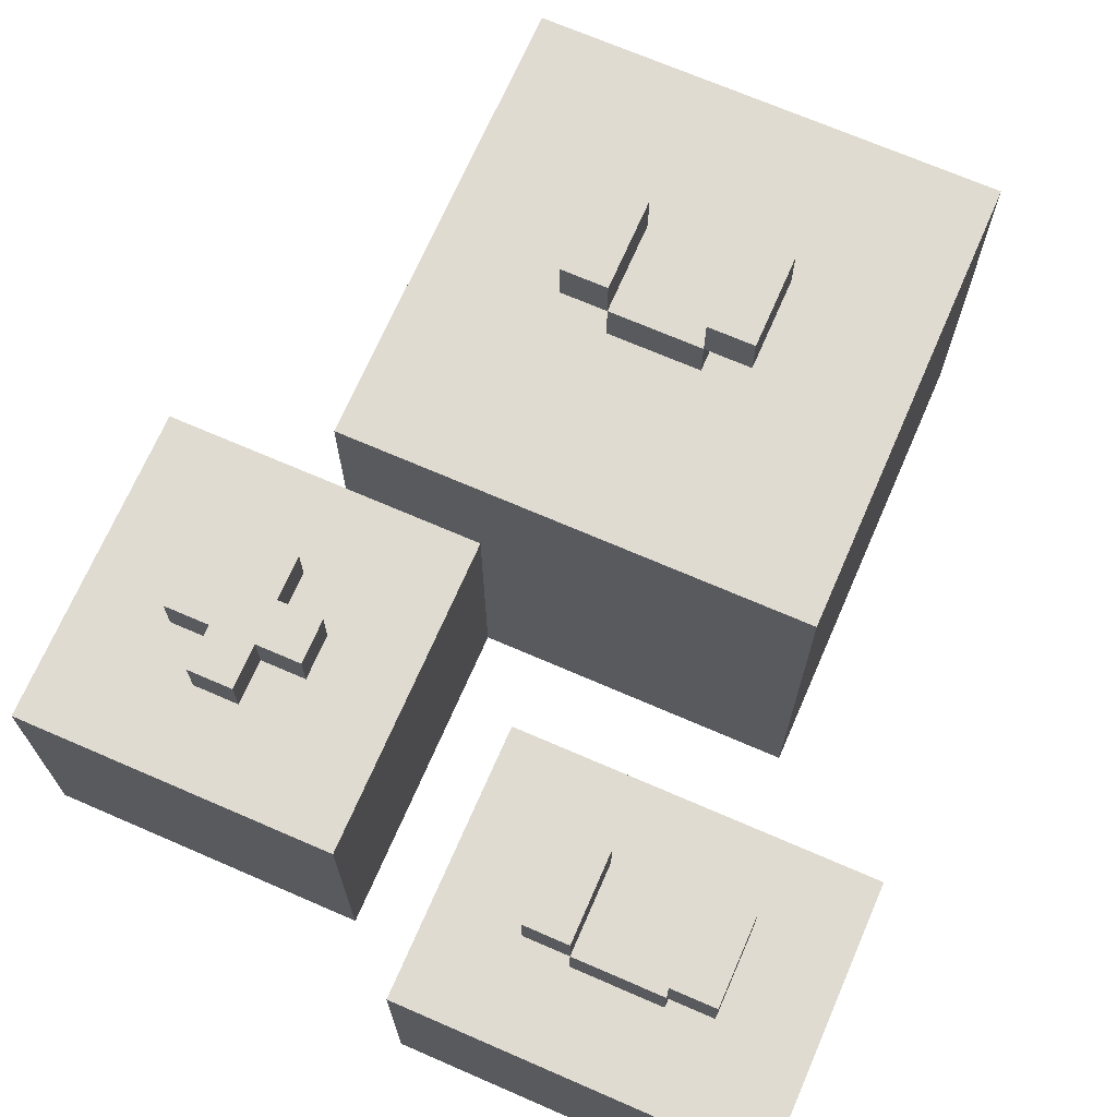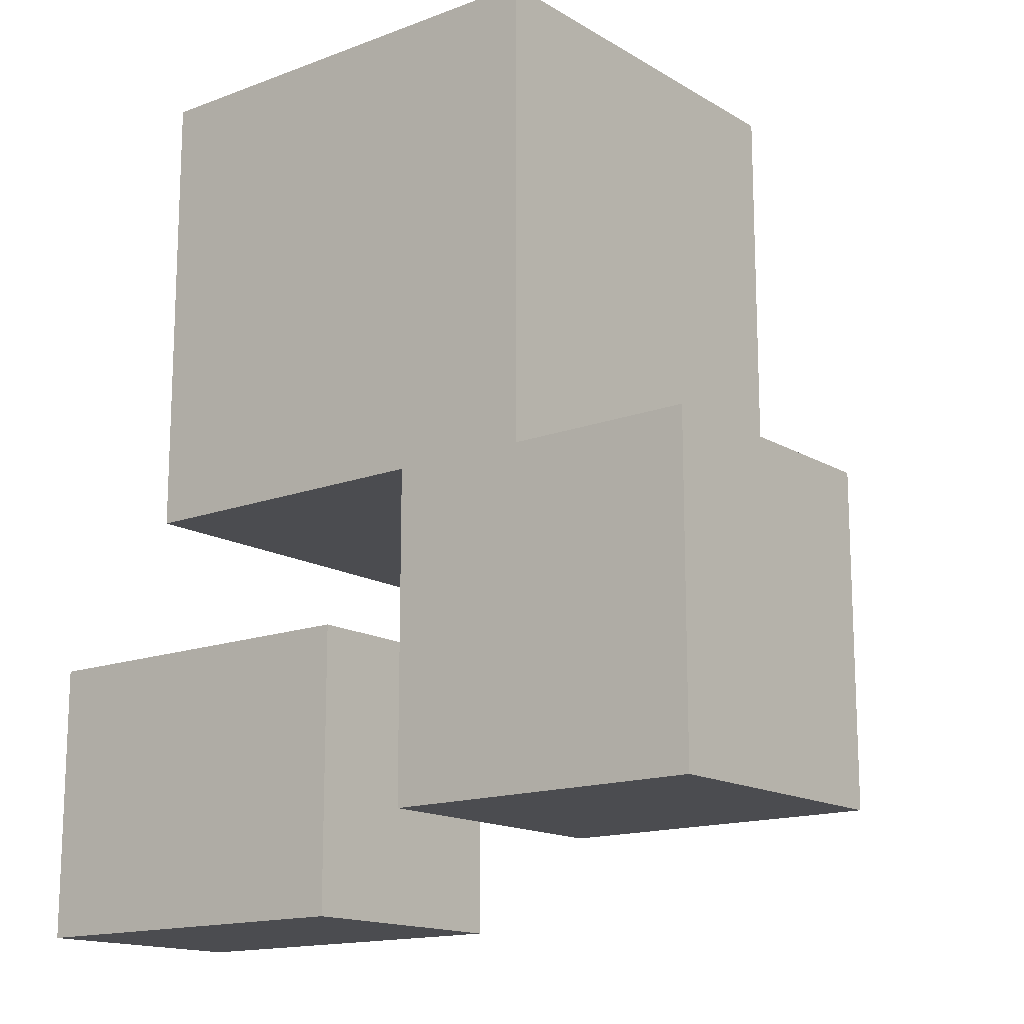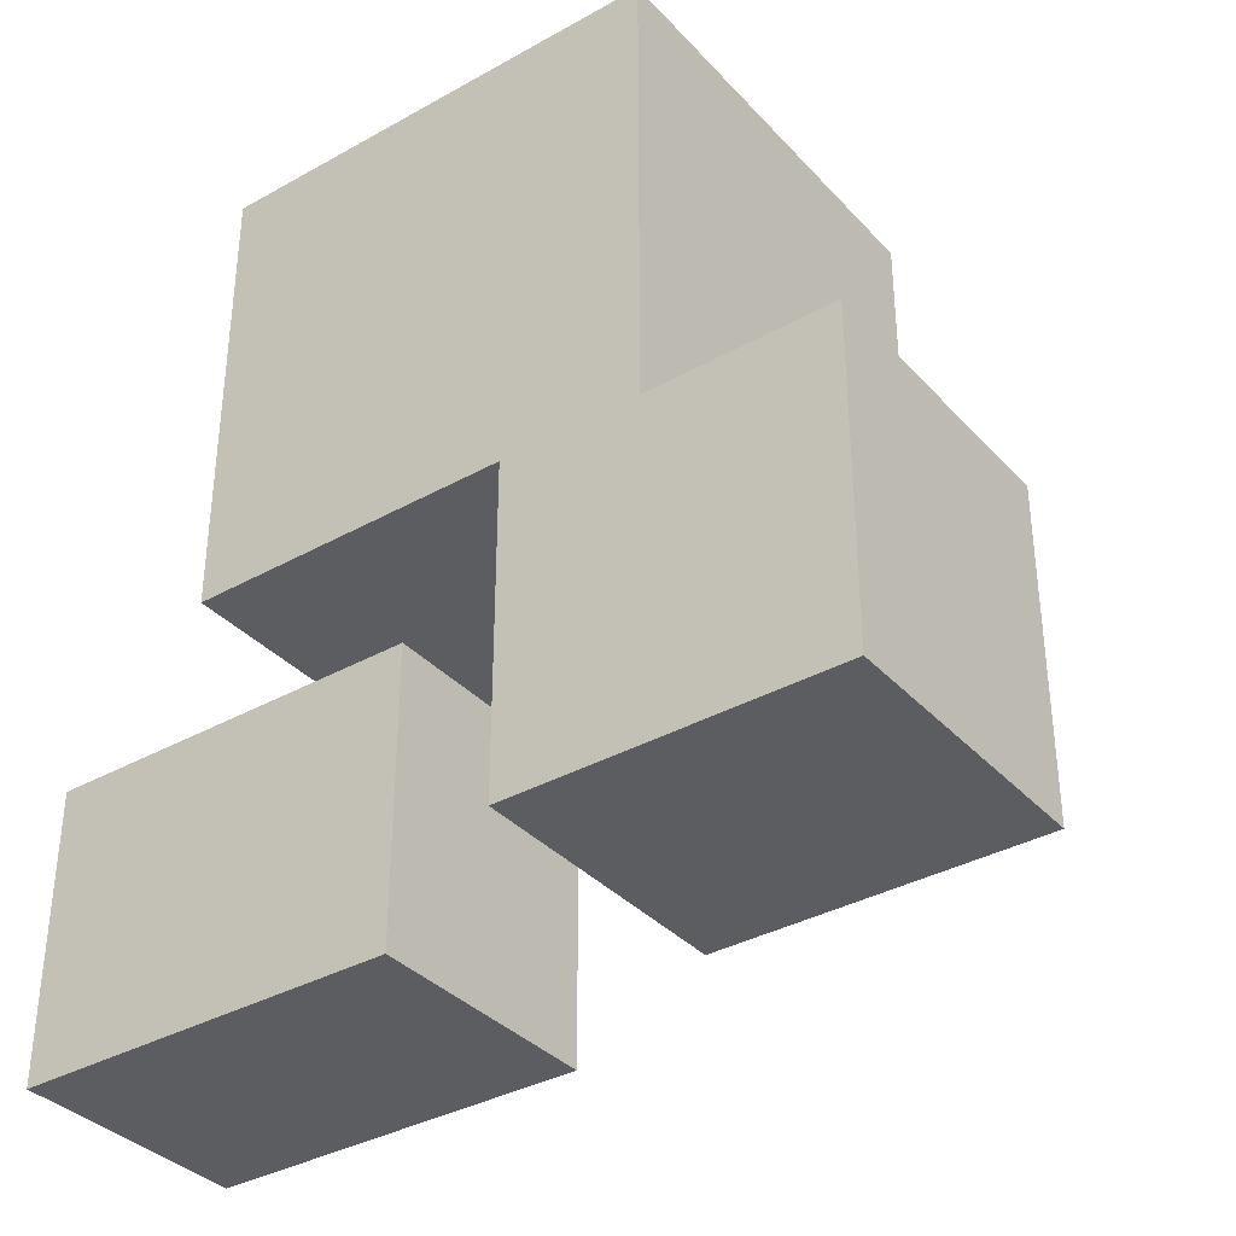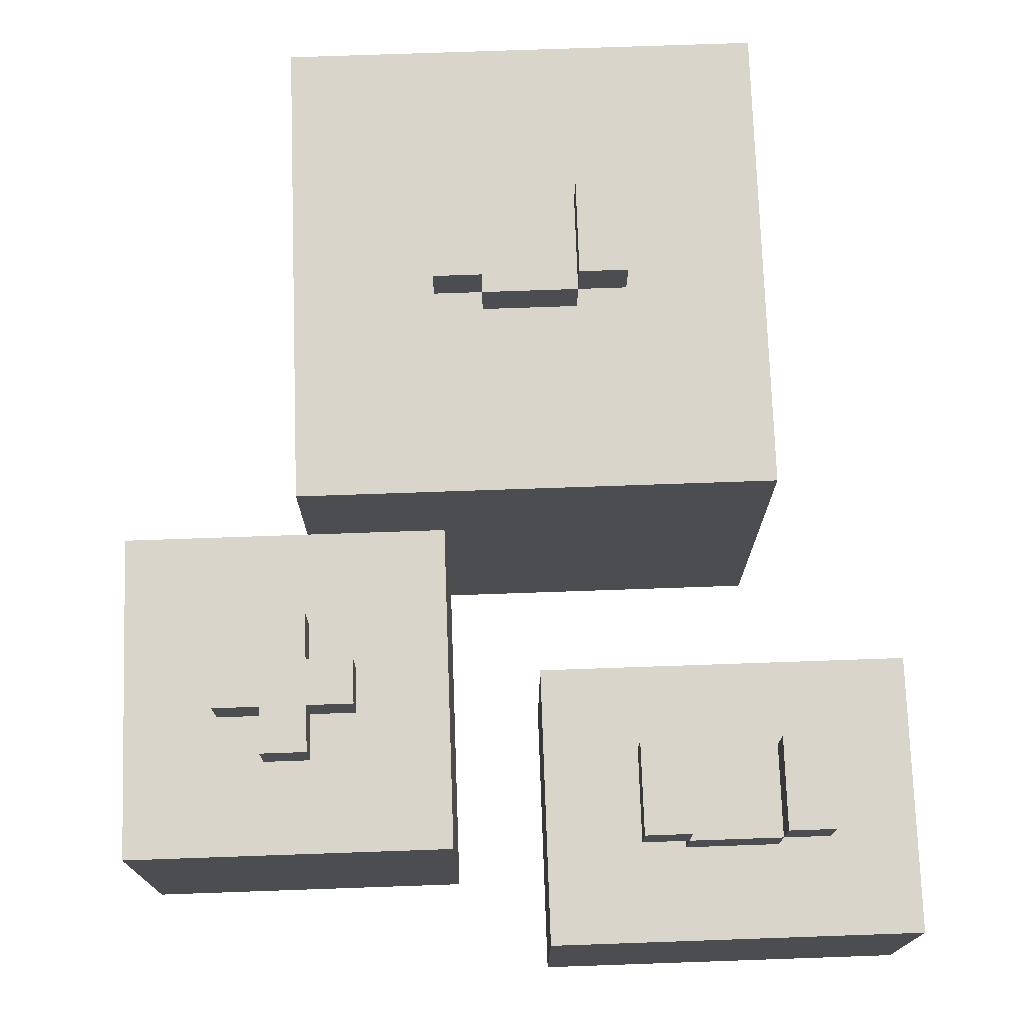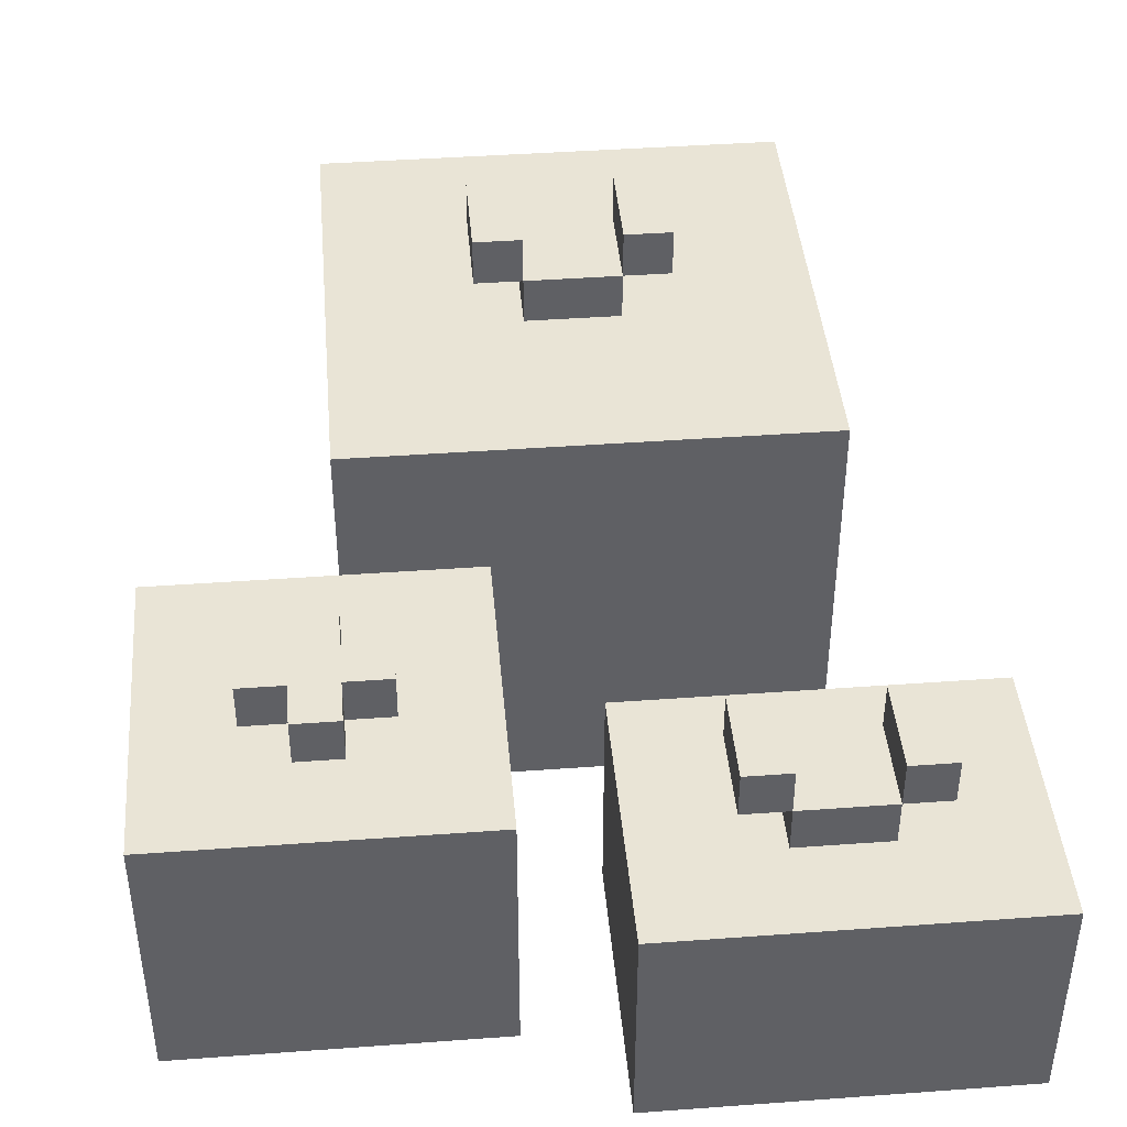
<metadata>
{"format":"obj","ext":"obj","renderer":"f3d","projection":"perspective","resolution":1024,"background":"white","views":[{"elev":69.9,"azim":-156.5,"up":"+Y"},{"elev":-15.2,"azim":38.7,"up":"+Z"},{"elev":-35.8,"azim":36.3,"up":"+Z"},{"elev":74.2,"azim":178.0,"up":"+Y"},{"elev":42.5,"azim":175.0,"up":"+Y"}]}
</metadata>
<code>
o
v -0.9 -1 -0.3
v -0.9 -1 -0.5
v -0.9 -1 -0.7
v -0.9 -1 -0.9
v -0.9 -0.5 -0.3
v -0.9 -0.5 -0.5
v -0.9 -0.5 -0.7
v -0.9 -0.5 -0.9
v -0.7 -0.4 -0.5
v -0.7 -0.4 -0.7
v -0.7 -0.3 -0.5
v -0.7 -0.3 -0.7
v -0.6 -1 1
v -0.6 -1 0.6
v -0.6 -1 0.4
v -0.6 -1 0
v -0.6 -0.5 -0.5
v -0.6 -0.5 -0.7
v -0.6 -0.4 -0.5
v -0.6 -0.4 -0.7
v -0.6 -0.1 1
v -0.6 -0.1 0.6
v -0.6 -0.1 0.4
v -0.6 -0.1 0
v -0.4 -0.4 -0.5
v -0.4 -0.4 -0.7
v -0.4 -0.3 -0.5
v -0.4 -0.3 -0.7
v -0.3 0 0.6
v -0.3 0 0.4
v -0.3 0.1 0.6
v -0.3 0.1 0.4
v -0.2 -0.1 0.6
v -0.2 -0.1 0.4
v -0.2 0 0.6
v -0.2 0 0.4
v 0 0 0.6
v 0 0 0.4
v 0 0.1 0.6
v 0 0.1 0.4
v 0.1 -1 0
v 0.1 -1 -0.3
v 0.1 -1 -0.4
v 0.1 -1 -0.7
v 0.1 -0.4 0
v 0.1 -0.4 -0.3
v 0.1 -0.4 -0.4
v 0.1 -0.4 -0.7
v 0.3 -0.4 -0.3
v 0.3 -0.4 -0.4
v 0.3 -0.3 -0.3
v 0.3 -0.3 -0.4
v 0.4 -0.4 -0.2
v 0.4 -0.4 -0.3
v 0.4 -0.4 -0.4
v 0.4 -0.4 -0.5
v 0.4 -0.3 -0.2
v 0.4 -0.3 -0.3
v 0.4 -0.3 -0.4
v 0.4 -0.3 -0.5
v -0.6 -0.4 -0.5
v -0.6 -0.4 -0.7
v -0.6 -0.3 -0.5
v -0.6 -0.3 -0.7
v -0.4 -0.5 -0.5
v -0.4 -0.5 -0.7
v -0.4 -0.4 -0.5
v -0.4 -0.4 -0.7
v -0.3 -0.4 -0.5
v -0.3 -0.4 -0.7
v -0.3 -0.3 -0.5
v -0.3 -0.3 -0.7
v -0.2 0 0.6
v -0.2 0 0.4
v -0.2 0.1 0.6
v -0.2 0.1 0.4
v -0.1 -1 -0.3
v -0.1 -1 -0.5
v -0.1 -1 -0.7
v -0.1 -1 -0.9
v -0.1 -0.5 -0.3
v -0.1 -0.5 -0.5
v -0.1 -0.5 -0.7
v -0.1 -0.5 -0.9
v 0 -0.1 0.6
v 0 -0.1 0.4
v 0 0 0.6
v 0 0 0.4
v 0.1 0 0.6
v 0.1 0 0.4
v 0.1 0.1 0.6
v 0.1 0.1 0.4
v 0.4 -1 1
v 0.4 -1 0.6
v 0.4 -1 0.4
v 0.4 -1 0
v 0.4 -0.4 0
v 0.4 -0.1 1
v 0.4 -0.1 0.6
v 0.4 -0.1 0.4
v 0.4 -0.1 0
v 0.5 -0.4 -0.2
v 0.5 -0.4 -0.3
v 0.5 -0.4 -0.4
v 0.5 -0.4 -0.5
v 0.5 -0.3 -0.2
v 0.5 -0.3 -0.3
v 0.5 -0.3 -0.4
v 0.5 -0.3 -0.5
v 0.6 -0.4 -0.3
v 0.6 -0.4 -0.4
v 0.6 -0.3 -0.3
v 0.6 -0.3 -0.4
v 0.8 -1 0
v 0.8 -1 -0.3
v 0.8 -1 -0.4
v 0.8 -1 -0.7
v 0.8 -0.4 0
v 0.8 -0.4 -0.3
v 0.8 -0.4 -0.4
v 0.8 -0.4 -0.7
v -0.6 -1 1
v -0.6 -0.1 1
v -0.2 -1 1
v -0.2 -0.1 1
v 0 -1 1
v 0 -0.1 1
v 0.4 -1 1
v 0.4 -0.1 1
v -0.3 0 0.6
v -0.3 0.1 0.6
v -0.2 -0.1 0.6
v -0.2 0 0.6
v -0.2 0.1 0.6
v 0 -0.1 0.6
v 0 0 0.6
v 0 0.1 0.6
v 0.1 0 0.6
v 0.1 0.1 0.6
v 0.4 -1 0
v 0.4 -0.4 0
v 0.5 -1 0
v 0.5 -0.4 0
v 0.8 -1 0
v 0.8 -0.4 0
v 0.4 -0.4 -0.2
v 0.4 -0.3 -0.2
v 0.5 -0.4 -0.2
v 0.5 -0.3 -0.2
v -0.9 -1 -0.3
v -0.9 -0.5 -0.3
v -0.6 -1 -0.3
v -0.6 -0.5 -0.3
v -0.4 -1 -0.3
v -0.4 -0.5 -0.3
v -0.1 -1 -0.3
v -0.1 -0.5 -0.3
v 0.3 -0.4 -0.3
v 0.3 -0.3 -0.3
v 0.4 -0.4 -0.3
v 0.4 -0.3 -0.3
v 0.5 -0.4 -0.3
v 0.5 -0.3 -0.3
v 0.6 -0.4 -0.3
v 0.6 -0.3 -0.3
v -0.7 -0.4 -0.5
v -0.7 -0.3 -0.5
v -0.6 -0.5 -0.5
v -0.6 -0.4 -0.5
v -0.6 -0.3 -0.5
v -0.4 -0.5 -0.5
v -0.4 -0.4 -0.5
v -0.4 -0.3 -0.5
v -0.3 -0.4 -0.5
v -0.3 -0.3 -0.5
v -0.3 0 0.4
v -0.3 0.1 0.4
v -0.2 -0.1 0.4
v -0.2 0 0.4
v -0.2 0.1 0.4
v 0 -0.1 0.4
v 0 0 0.4
v 0 0.1 0.4
v 0.1 0 0.4
v 0.1 0.1 0.4
v -0.6 -1 0
v -0.6 -0.1 0
v -0.2 -1 0
v -0.2 -0.1 0
v 0 -1 0
v 0 -0.1 0
v 0.1 -1 0
v 0.1 -0.4 0
v 0.4 -0.4 0
v 0.4 -0.1 0
v 0.3 -0.4 -0.4
v 0.3 -0.3 -0.4
v 0.4 -0.4 -0.4
v 0.4 -0.3 -0.4
v 0.5 -0.4 -0.4
v 0.5 -0.3 -0.4
v 0.6 -0.4 -0.4
v 0.6 -0.3 -0.4
v 0.4 -0.4 -0.5
v 0.4 -0.3 -0.5
v 0.5 -0.4 -0.5
v 0.5 -0.3 -0.5
v -0.7 -0.4 -0.7
v -0.7 -0.3 -0.7
v -0.6 -0.5 -0.7
v -0.6 -0.4 -0.7
v -0.6 -0.3 -0.7
v -0.4 -0.5 -0.7
v -0.4 -0.4 -0.7
v -0.4 -0.3 -0.7
v -0.3 -0.4 -0.7
v -0.3 -0.3 -0.7
v 0.1 -1 -0.7
v 0.1 -0.4 -0.7
v 0.4 -1 -0.7
v 0.4 -0.4 -0.7
v 0.5 -1 -0.7
v 0.5 -0.4 -0.7
v 0.8 -1 -0.7
v 0.8 -0.4 -0.7
v -0.9 -1 -0.9
v -0.9 -0.5 -0.9
v -0.6 -1 -0.9
v -0.6 -0.5 -0.9
v -0.4 -1 -0.9
v -0.4 -0.5 -0.9
v -0.1 -1 -0.9
v -0.1 -0.5 -0.9
v -0.6 -1 1
v -0.2 -1 1
v 0 -1 1
v 0.4 -1 1
v -0.6 -1 0.6
v -0.2 -1 0.6
v 0 -1 0.6
v 0.4 -1 0.6
v -0.6 -1 0.4
v -0.2 -1 0.4
v 0 -1 0.4
v 0.4 -1 0.4
v -0.6 -1 0
v -0.2 -1 0
v 0 -1 0
v 0.1 -1 0
v 0.4 -1 0
v 0.5 -1 0
v 0.8 -1 0
v -0.9 -1 -0.3
v -0.6 -1 -0.3
v -0.4 -1 -0.3
v -0.1 -1 -0.3
v 0.1 -1 -0.3
v 0.4 -1 -0.3
v 0.5 -1 -0.3
v 0.8 -1 -0.3
v 0.1 -1 -0.4
v 0.4 -1 -0.4
v 0.5 -1 -0.4
v 0.8 -1 -0.4
v -0.9 -1 -0.5
v -0.6 -1 -0.5
v -0.4 -1 -0.5
v -0.1 -1 -0.5
v -0.9 -1 -0.7
v -0.6 -1 -0.7
v -0.4 -1 -0.7
v -0.1 -1 -0.7
v 0.1 -1 -0.7
v 0.4 -1 -0.7
v 0.5 -1 -0.7
v 0.8 -1 -0.7
v -0.9 -1 -0.9
v -0.6 -1 -0.9
v -0.4 -1 -0.9
v -0.1 -1 -0.9
v -0.7 -0.4 -0.5
v -0.6 -0.4 -0.5
v -0.4 -0.4 -0.5
v -0.3 -0.4 -0.5
v -0.7 -0.4 -0.7
v -0.6 -0.4 -0.7
v -0.4 -0.4 -0.7
v -0.3 -0.4 -0.7
v -0.3 0 0.6
v -0.2 0 0.6
v 0 0 0.6
v 0.1 0 0.6
v -0.3 0 0.4
v -0.2 0 0.4
v 0 0 0.4
v 0.1 0 0.4
v -0.9 -0.5 -0.3
v -0.6 -0.5 -0.3
v -0.4 -0.5 -0.3
v -0.1 -0.5 -0.3
v -0.9 -0.5 -0.5
v -0.6 -0.5 -0.5
v -0.4 -0.5 -0.5
v -0.1 -0.5 -0.5
v -0.9 -0.5 -0.7
v -0.6 -0.5 -0.7
v -0.4 -0.5 -0.7
v -0.1 -0.5 -0.7
v -0.9 -0.5 -0.9
v -0.6 -0.5 -0.9
v -0.4 -0.5 -0.9
v -0.1 -0.5 -0.9
v 0.1 -0.4 0
v 0.4 -0.4 0
v 0.5 -0.4 0
v 0.8 -0.4 0
v 0.4 -0.4 -0.2
v 0.5 -0.4 -0.2
v 0.1 -0.4 -0.3
v 0.3 -0.4 -0.3
v 0.4 -0.4 -0.3
v 0.5 -0.4 -0.3
v 0.6 -0.4 -0.3
v 0.8 -0.4 -0.3
v 0.1 -0.4 -0.4
v 0.3 -0.4 -0.4
v 0.4 -0.4 -0.4
v 0.5 -0.4 -0.4
v 0.6 -0.4 -0.4
v 0.8 -0.4 -0.4
v -0.6 -0.4 -0.5
v -0.4 -0.4 -0.5
v 0.4 -0.4 -0.5
v 0.5 -0.4 -0.5
v -0.6 -0.4 -0.7
v -0.4 -0.4 -0.7
v 0.1 -0.4 -0.7
v 0.4 -0.4 -0.7
v 0.5 -0.4 -0.7
v 0.8 -0.4 -0.7
v 0.4 -0.3 -0.2
v 0.5 -0.3 -0.2
v 0.3 -0.3 -0.3
v 0.4 -0.3 -0.3
v 0.5 -0.3 -0.3
v 0.6 -0.3 -0.3
v 0.3 -0.3 -0.4
v 0.4 -0.3 -0.4
v 0.5 -0.3 -0.4
v 0.6 -0.3 -0.4
v -0.7 -0.3 -0.5
v -0.6 -0.3 -0.5
v -0.4 -0.3 -0.5
v -0.3 -0.3 -0.5
v 0.4 -0.3 -0.5
v 0.5 -0.3 -0.5
v -0.7 -0.3 -0.7
v -0.6 -0.3 -0.7
v -0.4 -0.3 -0.7
v -0.3 -0.3 -0.7
v -0.6 -0.1 1
v -0.2 -0.1 1
v 0 -0.1 1
v 0.4 -0.1 1
v -0.6 -0.1 0.6
v -0.2 -0.1 0.6
v 0 -0.1 0.6
v 0.4 -0.1 0.6
v -0.6 -0.1 0.4
v -0.2 -0.1 0.4
v 0 -0.1 0.4
v 0.4 -0.1 0.4
v -0.6 -0.1 0
v -0.2 -0.1 0
v 0 -0.1 0
v 0.4 -0.1 0
v -0.2 0 0.6
v 0 0 0.6
v -0.2 0 0.4
v 0 0 0.4
v -0.3 0.1 0.6
v -0.2 0.1 0.6
v 0 0.1 0.6
v 0.1 0.1 0.6
v -0.3 0.1 0.4
v -0.2 0.1 0.4
v 0 0.1 0.4
v 0.1 0.1 0.4
f 5 2 1
f 6 3 2
f 6 2 5
f 7 4 3
f 7 3 6
f 8 4 7
f 11 10 9
f 12 10 11
f 19 18 17
f 20 18 19
f 21 14 13
f 22 15 14
f 22 14 21
f 23 16 15
f 23 15 22
f 24 16 23
f 27 26 25
f 28 26 27
f 31 30 29
f 32 30 31
f 35 34 33
f 36 34 35
f 39 38 37
f 40 38 39
f 45 42 41
f 46 43 42
f 46 42 45
f 47 44 43
f 47 43 46
f 48 44 47
f 51 50 49
f 52 50 51
f 57 54 53
f 58 54 57
f 59 56 55
f 60 56 59
f 61 62 63
f 63 62 64
f 65 66 67
f 67 66 68
f 69 70 71
f 71 70 72
f 73 74 75
f 75 74 76
f 77 78 81
f 78 79 82
f 81 78 82
f 79 80 83
f 82 79 83
f 83 80 84
f 85 86 87
f 87 86 88
f 89 90 91
f 91 90 92
f 95 96 97
f 93 94 98
f 94 95 99
f 98 94 99
f 95 97 100
f 99 95 100
f 100 97 101
f 102 103 106
f 106 103 107
f 104 105 108
f 108 105 109
f 110 111 112
f 112 111 113
f 114 115 118
f 115 116 119
f 118 115 119
f 116 117 120
f 119 116 120
f 120 117 121
f 124 123 122
f 125 123 124
f 126 125 124
f 127 125 126
f 128 127 126
f 129 127 128
f 133 131 130
f 134 131 133
f 135 133 132
f 136 133 135
f 138 137 136
f 139 137 138
f 142 141 140
f 143 141 142
f 144 143 142
f 145 143 144
f 148 147 146
f 149 147 148
f 152 151 150
f 153 151 152
f 154 153 152
f 155 153 154
f 156 155 154
f 157 155 156
f 160 159 158
f 161 159 160
f 164 163 162
f 165 163 164
f 169 167 166
f 170 167 169
f 171 169 168
f 172 169 171
f 174 173 172
f 175 173 174
f 176 177 179
f 179 177 180
f 178 179 181
f 181 179 182
f 182 183 184
f 184 183 185
f 186 187 188
f 188 187 189
f 188 189 190
f 190 189 191
f 190 191 192
f 192 191 193
f 193 191 194
f 194 191 195
f 196 197 198
f 198 197 199
f 200 201 202
f 202 201 203
f 204 205 206
f 206 205 207
f 208 209 211
f 211 209 212
f 210 211 213
f 213 211 214
f 214 215 216
f 216 215 217
f 218 219 220
f 220 219 221
f 220 221 222
f 222 221 223
f 222 223 224
f 224 223 225
f 226 227 228
f 228 227 229
f 228 229 230
f 230 229 231
f 230 231 232
f 232 231 233
f 238 235 234
f 239 236 235
f 239 235 238
f 240 237 236
f 240 236 239
f 241 237 240
f 242 239 238
f 242 240 239
f 242 241 240
f 243 241 242
f 244 241 243
f 245 241 244
f 246 243 242
f 247 244 243
f 247 243 246
f 248 245 244
f 248 244 247
f 249 245 248
f 250 245 249
f 257 250 249
f 258 251 250
f 258 250 257
f 259 252 251
f 259 251 258
f 260 252 259
f 261 258 257
f 261 259 258
f 261 260 259
f 262 260 261
f 263 260 262
f 264 260 263
f 265 254 253
f 266 255 254
f 266 254 265
f 267 256 255
f 267 255 266
f 268 256 267
f 269 266 265
f 269 267 266
f 269 268 267
f 270 268 269
f 271 268 270
f 272 268 271
f 273 262 261
f 274 263 262
f 274 262 273
f 275 264 263
f 275 263 274
f 276 264 275
f 277 270 269
f 278 271 270
f 278 270 277
f 279 272 271
f 279 271 278
f 280 272 279
f 285 282 281
f 286 282 285
f 287 284 283
f 288 284 287
f 293 290 289
f 294 290 293
f 295 292 291
f 296 292 295
f 297 298 301
f 298 299 302
f 301 298 302
f 299 300 303
f 302 299 303
f 303 300 304
f 301 302 305
f 305 302 306
f 303 304 307
f 307 304 308
f 305 306 309
f 306 307 310
f 309 306 310
f 307 308 311
f 310 307 311
f 311 308 312
f 313 314 317
f 314 315 317
f 315 316 318
f 317 315 318
f 313 317 319
f 319 317 320
f 320 317 321
f 318 316 322
f 322 316 323
f 323 316 324
f 319 320 325
f 325 320 326
f 323 324 329
f 329 324 330
f 326 327 333
f 325 326 333
f 328 329 334
f 329 330 334
f 331 332 335
f 335 332 336
f 325 333 337
f 333 334 338
f 337 333 338
f 334 330 339
f 338 334 339
f 339 330 340
f 341 342 344
f 344 342 345
f 343 344 347
f 345 346 347
f 344 345 347
f 347 346 348
f 348 346 349
f 349 346 350
f 348 349 355
f 355 349 356
f 351 352 357
f 357 352 358
f 353 354 359
f 359 354 360
f 361 362 365
f 362 363 366
f 365 362 366
f 363 364 367
f 366 363 367
f 367 364 368
f 365 366 369
f 369 366 370
f 367 368 371
f 371 368 372
f 369 370 373
f 370 371 374
f 373 370 374
f 371 372 375
f 374 371 375
f 375 372 376
f 377 378 379
f 379 378 380
f 381 382 385
f 385 382 386
f 383 384 387
f 387 384 388

</code>
